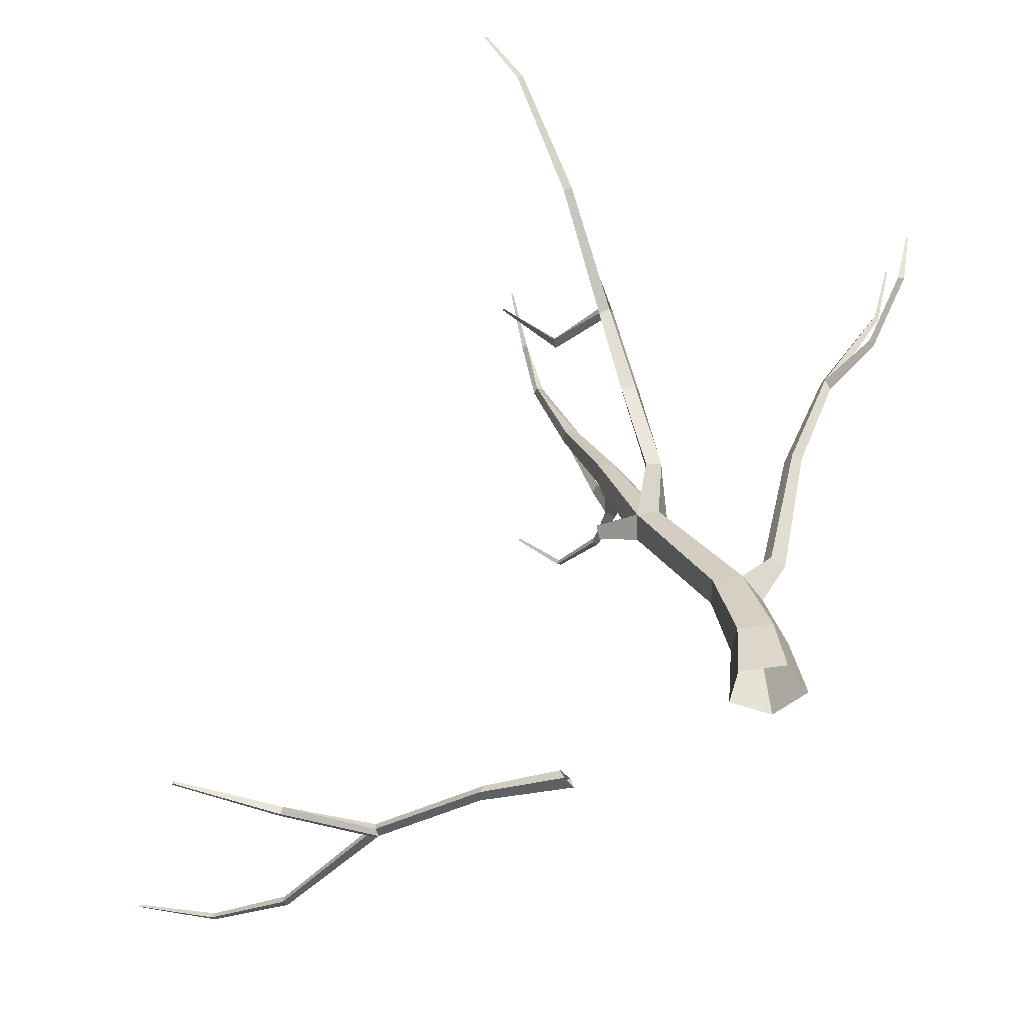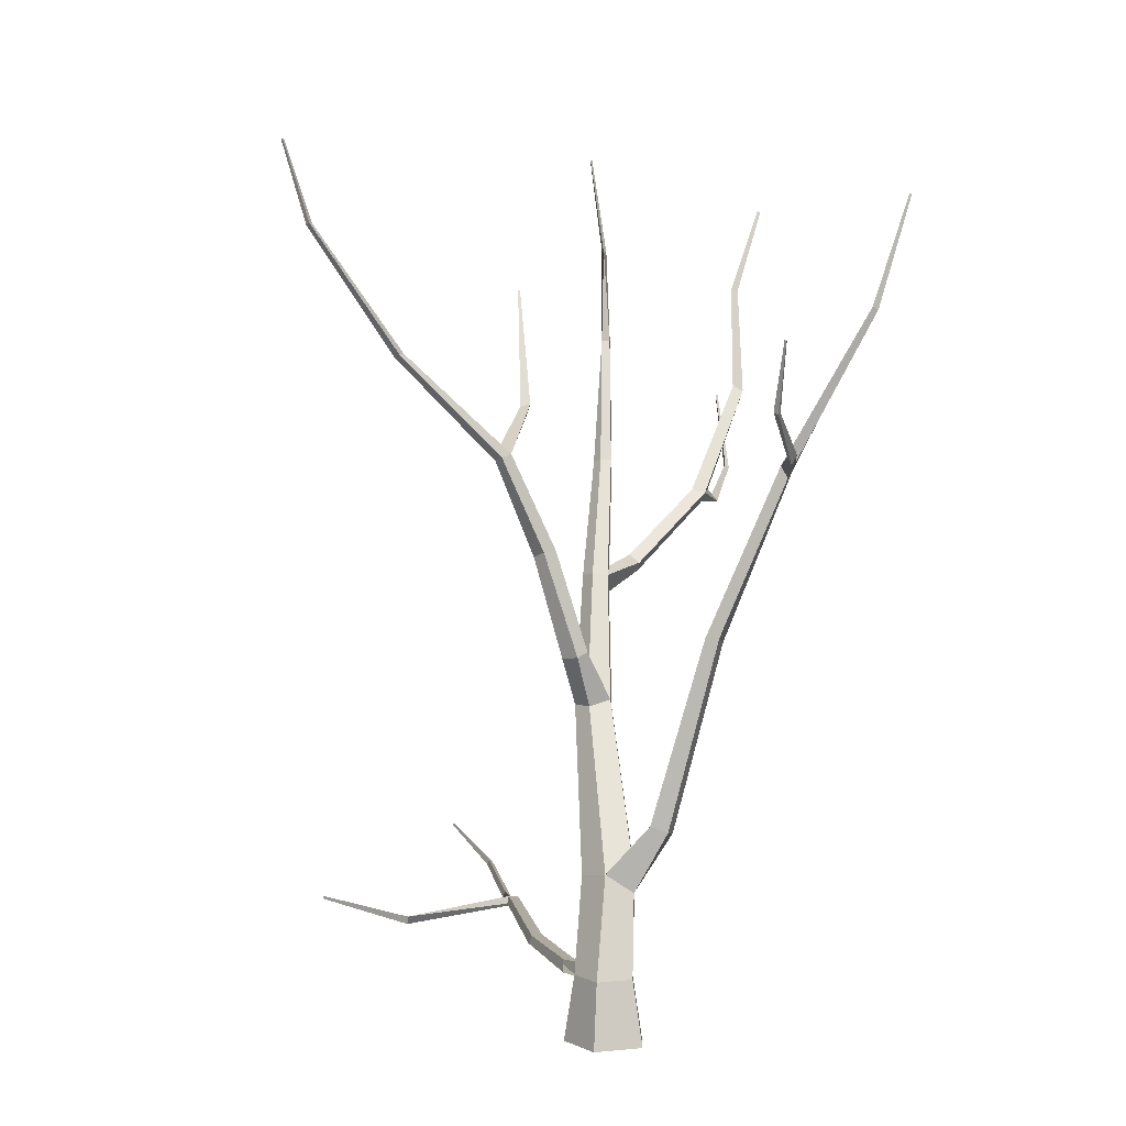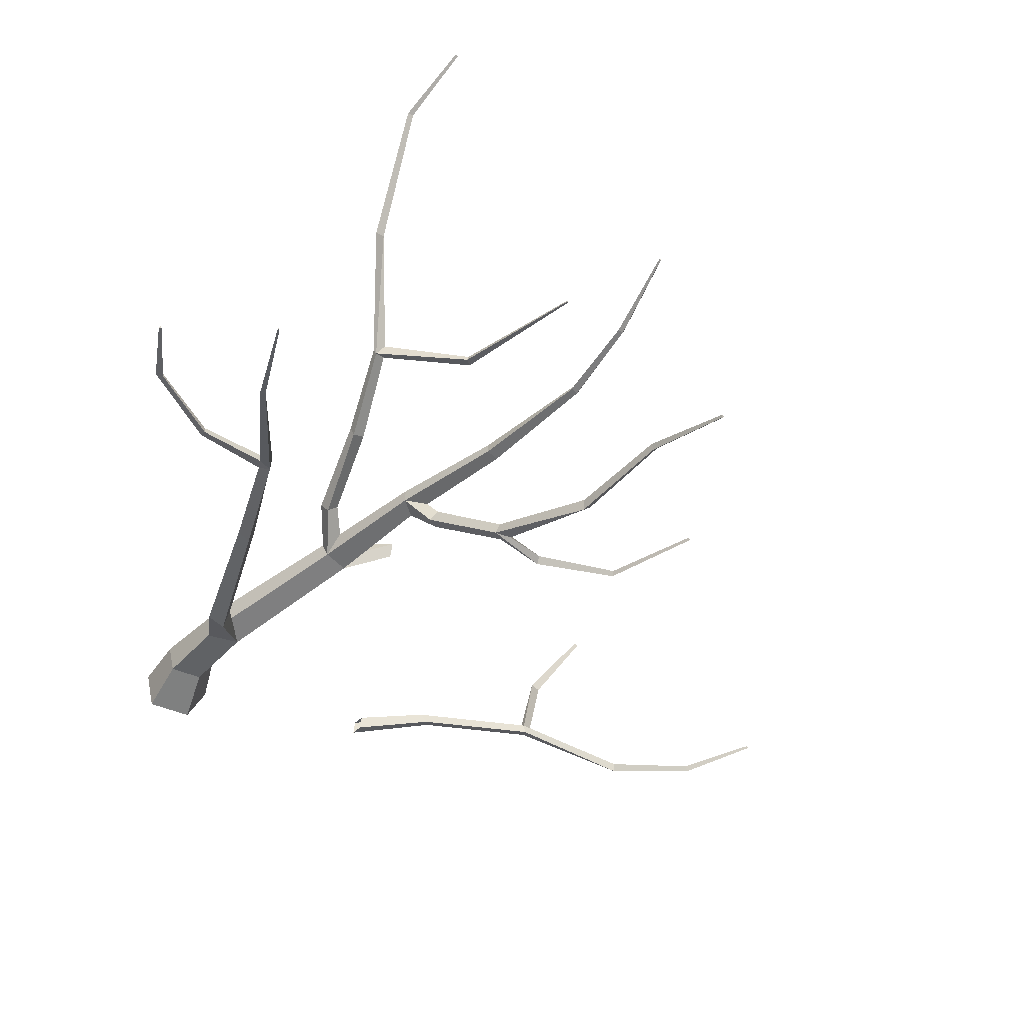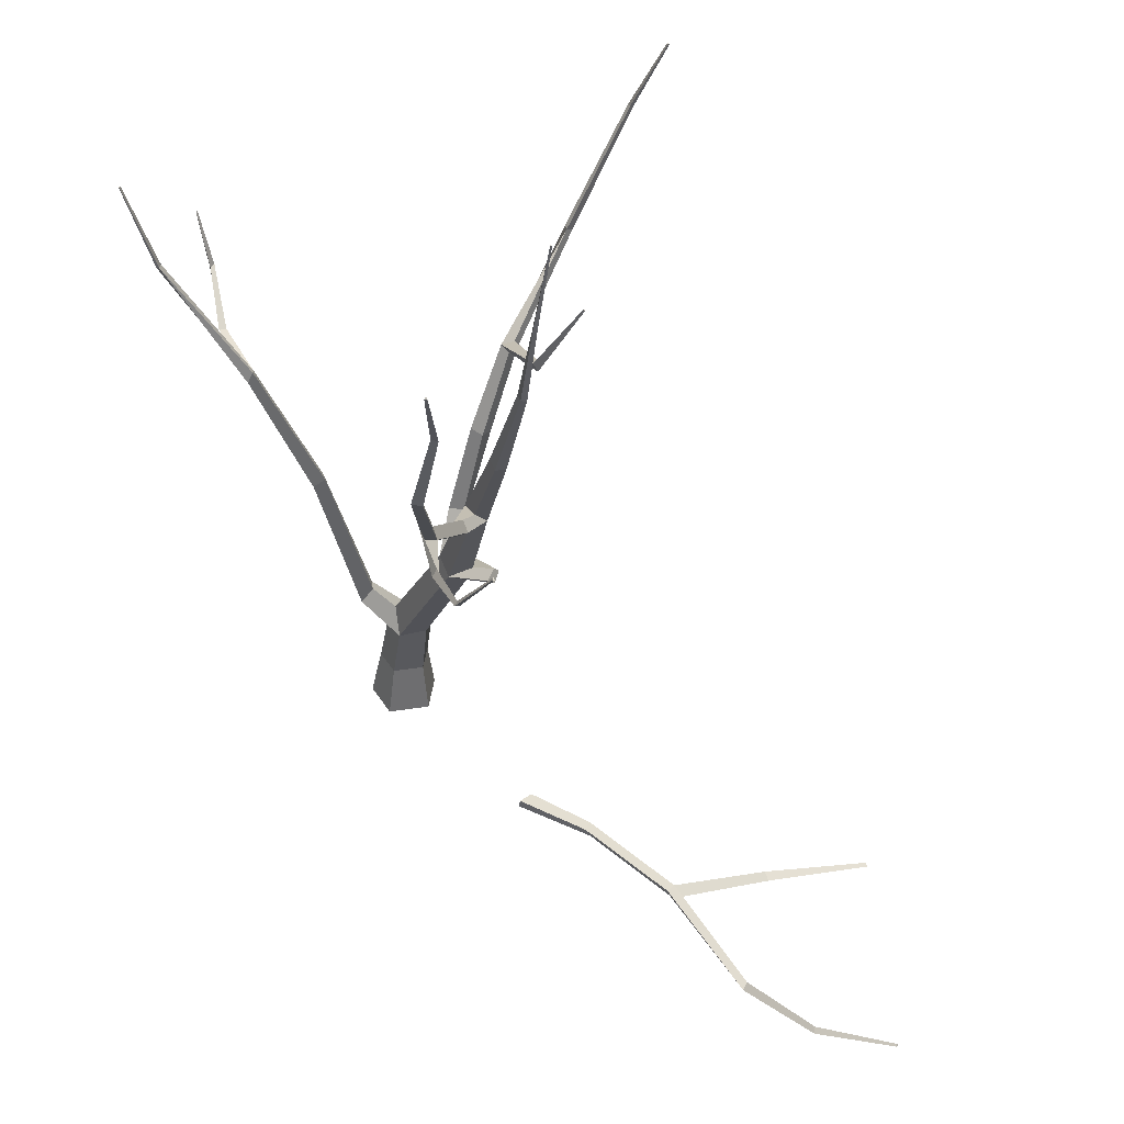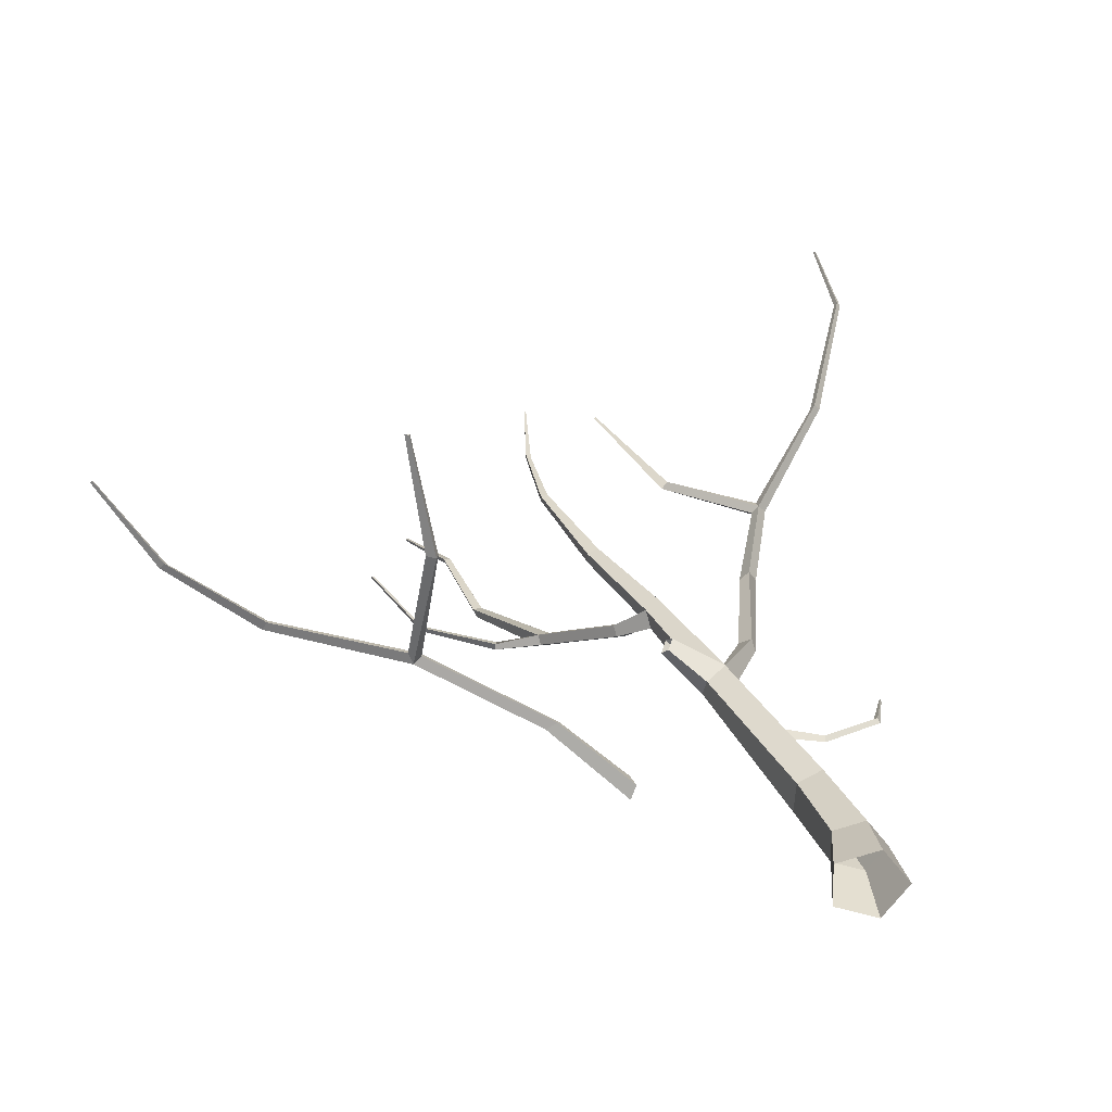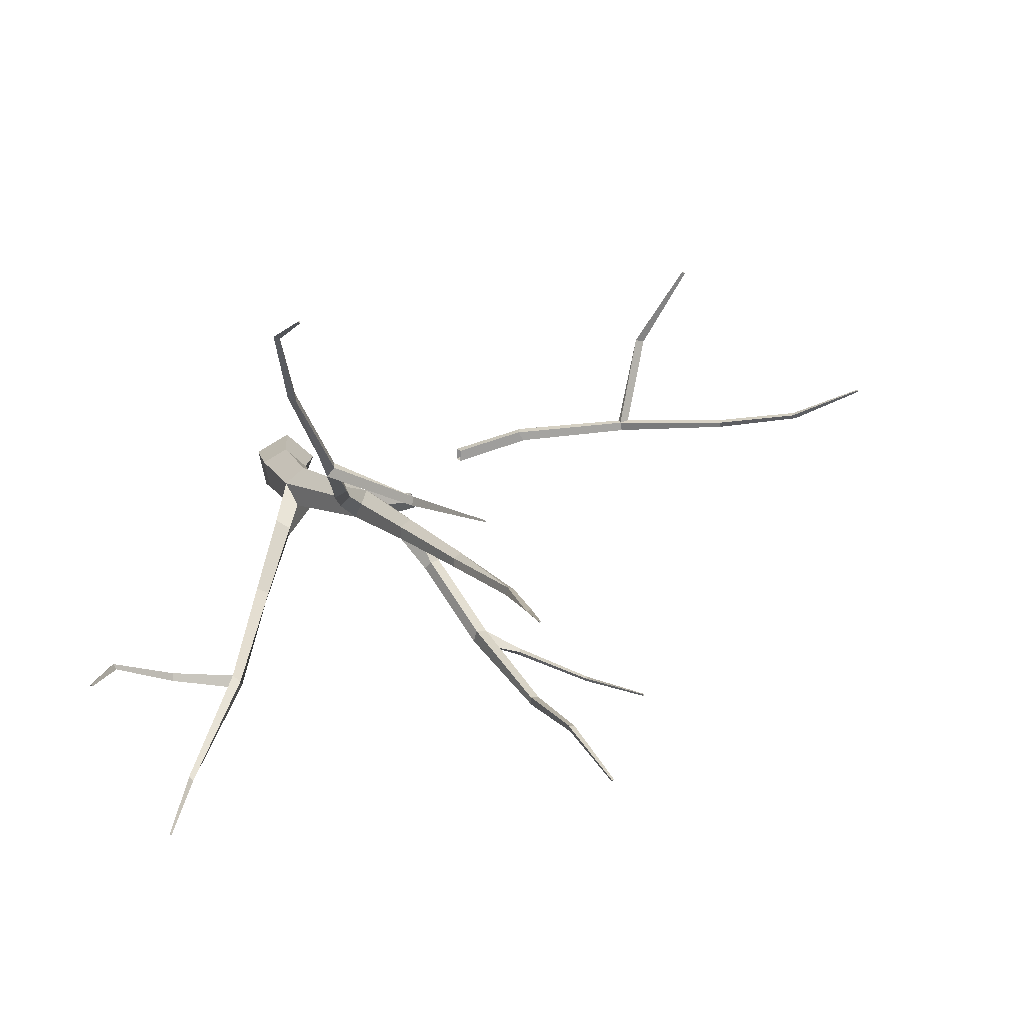
<metadata>
{"format":"obj","ext":"obj","renderer":"f3d","projection":"perspective","resolution":1024,"background":"white","views":[{"elev":-42.6,"azim":42.3,"up":"+Y"},{"elev":5.5,"azim":85.2,"up":"+Y"},{"elev":-50.5,"azim":160.9,"up":"+Z"},{"elev":39.9,"azim":-124.4,"up":"+Y"},{"elev":-62.9,"azim":-21.4,"up":"+Y"},{"elev":11.5,"azim":179.9,"up":"+Z"}]}
</metadata>
<code>
g Acacia_Tree_NoLeaves_crk_l_03
v -3.03 0.1596 0.1164
v -2.966 -0.01597 0.1372
v -2.965 0.03988 0.3175
v -4.149 0.2696 0.5128
v -4.192 0.1446 0.5714
v -4.097 0.16 0.6973
v -4.055 0.2689 0.6514
v -5.876 0.3944 0.7137
v -5.883 0.2817 0.7508
v -5.829 0.3079 0.8717
v -5.852 0.4087 0.8473
v -7.659 -0.001557 0.7075
v -7.633 -0.02118 0.8246
v -7.628 0.07945 0.7942
v -8.952 0.2354 0.8997
v -8.915 0.2087 0.988
v -8.892 0.2807 0.9562
v -9.978 0.6305 1.427
v -9.964 0.6178 1.465
v -9.954 0.6495 1.451
v -5.991 0.2801 0.8693
v -6.149 -0.0355 2.275
v -6.127 0.07656 2.265
v -6.264 0.02645 2.234
v -6.914 0.1793 3.471
v -6.907 0.2223 3.469
v -6.966 0.2009 3.457
v -3.039 0.1985 0.3116
v 0.435 0 -0.3287
v -0.1654 0 -0.3827
v -0.4023 0 0.1715
v 0.05167 0 0.5681
v 0.5691 0 0.259
v 0.2843 0.7819 -0.2254
v 0.3835 0.7819 0.2094
v -0.3352 0.7819 0.1447
v 0.000658 0.7819 0.4381
v -0.1599 0.7819 -0.2654
v -0.07447 1.734 -0.2785
v -0.5321 1.807 -0.3462
v -0.6541 1.811 0.04856
v -0.409 1.886 0.3125
v -0.1157 1.954 0.05983
v -1.415 3.858 -0.1305
v -1.727 3.71 -0.1797
v -1.777 3.562 0.08522
v -1.596 3.778 0.2889
v -1.346 3.787 0.1361
v -2.219 5.318 -0.1768
v -2.388 5.092 -0.2103
v -2.536 5.196 -0.0215
v -2.372 5.304 0.1211
v -2.216 5.339 0.01348
v -1.949 3.906 0.08723
v -2.369 4.143 0.1696
v -3.076 6.716 -0.304
v -3.233 6.639 -0.3296
v -3.294 6.623 -0.1942
v -3.176 6.692 -0.09281
v -3.069 6.722 -0.1699
v -1.532 4.102 0.1293
v -1.229 4.469 0.1686
v -1.255 4.388 0.4757
v -1.127 4.418 0.301
v -1.374 4.457 0.3214
v -1.251 5.717 0.5545
v -1.351 5.634 0.8178
v -1.197 5.7 0.705
v -1.415 5.661 0.6403
v -1.222 6.897 1.098
v -1.322 6.804 1.284
v -1.19 6.855 1.213
v -1.358 6.832 1.136
v -0.9072 8.111 2.394
v -0.8902 8.064 2.502
v -0.7911 8.103 2.449
v -0.8389 9.617 3.529
v -0.7758 9.642 3.492
v -0.8542 9.642 3.462
v -3.841 8.237 -0.361
v -3.931 8.195 -0.3752
v -3.962 8.179 -0.2978
v -3.876 8.222 -0.2616
v -4.122 9.384 -0.3096
v -4.184 9.39 -0.3501
v -4.205 9.392 -0.2953
v -4.277 10.59 -0.1499
v -4.296 10.59 -0.1721
v -4.307 10.59 -0.1483
v -2.551 5.402 -0.2288
v -2.594 5.434 -0.6197
v -2.718 5.321 -0.6096
v -2.806 5.386 -0.5009
v -2.683 5.528 -0.5023
v -3.355 6.268 -1.562
v -3.468 6.147 -1.533
v -3.553 6.201 -1.43
v -3.403 6.307 -1.399
v -4.219 7.566 -2.183
v -4.323 7.544 -2.071
v -4.206 7.627 -2.047
v -4.754 8.885 -2.185
v -4.815 8.862 -2.111
v -4.726 8.899 -2.091
v -5.293 9.952 -2.569
v -5.326 9.954 -2.541
v -5.29 9.981 -2.536
v -3.569 6.303 -1.626
v -4.046 6.109 -1.822
v -4.069 6.097 -1.729
v -4.048 6.203 -1.75
v -5.061 6.493 -2.126
v -5.08 6.476 -2.067
v -5.051 6.546 -2.074
v -5.875 7.459 -2.083
v -5.881 7.451 -2.053
v -5.851 7.469 -2.051
v -1.223 10.64 3.822
v -1.192 10.65 3.805
v -1.232 10.65 3.79
v -1.334 6.963 1.242
v -2.488 7.454 0.7762
v -2.512 7.424 0.8976
v -2.558 7.349 0.8028
v -3.553 8.886 0.831
v -3.577 8.873 0.8395
v -3.556 8.89 0.8566
v -0.3247 2.201 -0.2695
v 0.06091 2.48 -0.6664
v -0.1856 2.426 -0.7529
v 0.001446 2.549 -0.46
v -0.2258 2.623 -0.5779
v 0.1312 4.798 -1.253
v -0.03996 4.733 -1.324
v 0.08818 4.793 -1.092
v -0.09377 4.825 -1.159
v 0.2587 6.678 -2.025
v 0.1153 6.762 -2.107
v 0.245 6.824 -1.945
v 0.1246 6.891 -2.019
v 0.6778 8.626 -2.982
v 0.6091 8.664 -2.976
v 0.6666 8.661 -2.918
v 0.764 9.938 -3.336
v 0.7374 9.929 -3.331
v 0.7562 9.932 -3.305
v 0.2874 6.869 -2.112
v 1.143 6.884 -1.914
v 1.117 6.977 -1.866
v 1.118 7.001 -1.979
v 1.958 7.475 -1.627
v 1.896 7.507 -1.579
v 1.86 7.5 -1.662
v 2.102 8.282 -1.679
v 2.082 8.302 -1.663
v 2.065 8.294 -1.692
v -2.352 3.858 0.1898
v -2.386 3.982 0.05274
v -2.324 4.019 0.2848
f 2 3 6 5
f 3 28 7 6
f 4 5 9 8
f 7 4 8 11
f 28 1 4 7
f 1 2 5 4
f 10 11 23
f 8 9 12
f 6 7 11 10
f 5 6 10 9
f 12 13 16 15
f 13 14 17 16
f 9 21 13 12
f 11 8 12 14
f 17 15 18 20
f 14 12 15 17
f 18 19 20
f 16 17 20 19
f 15 16 19 18
f 23 24 27 26
f 11 21 24 23
f 21 11 14 13
f 9 10 23 22
f 21 9 22 24
f 27 25 26
f 22 23 26 25
f 24 22 25 27
f 34 35 33 29
f 35 43 42 37
f 36 41 40 38
f 39 43 35 34
f 37 42 41 36
f 31 36 38 30
f 33 35 37 32
f 30 38 34 29
f 32 37 36 31
f 38 40 39 34
f 41 42 47 46
f 39 40 130 129
f 42 43 48 47
f 40 41 46 45
f 44 48 43 128
f 54 45 158 55
f 44 45 50 49
f 48 44 62 64
f 47 61 53 52
f 45 54 51 50
f 54 47 52 51
f 46 47 159 157
f 45 46 157 158
f 47 54 55 159
f 49 90 57 56
f 52 53 60 59
f 51 90 94 93
f 53 49 56 60
f 51 52 59 58
f 64 62 66 68
f 61 44 49 53
f 61 47 63 65
f 62 65 69 66
f 44 61 65 62
f 47 48 64 63
f 67 68 72 71
f 69 67 71 73
f 65 63 67 69
f 63 64 68 67
f 72 70 74 76
f 70 121 74
f 66 69 73 70
f 68 66 70 72
f 79 78 76 74
f 71 121 123
f 71 72 76 75
f 77 79 74 75
f 79 77 118 120
f 60 56 80 83
f 58 59 83 82
f 56 57 81 80
f 59 60 83
f 57 58 82 81
f 83 84 86 82
f 80 84 83
f 82 86 85 81
f 84 85 88 87
f 85 86 89 88
f 86 84 87 89
f 88 89 87
f 91 92 96 95
f 90 51 58 57
f 49 50 92 91
f 94 91 95 98
f 50 51 93 92
f 90 49 91 94
f 97 108 111 110
f 97 98 101 100
f 93 94 98 97
f 92 93 97 96
f 101 99 102 104
f 98 95 99 101
f 95 108 99
f 103 104 107 106
f 100 101 104 103
f 99 100 103 102
f 105 106 107
f 102 103 106 105
f 104 102 105 107
f 96 97 110 109
f 108 97 100 99
f 110 111 114 113
f 95 96 109
f 108 95 109 111
f 114 112 115 117
f 111 109 112 114
f 109 110 113 112
f 115 116 117
f 112 113 116 115
f 113 114 117 116
f 120 119 78 79
f 120 118 119
f 77 78 119 118
f 122 124 126 125
f 121 71 75 74
f 70 73 124 122
f 123 122 125 127
f 73 71 123 124
f 121 70 122 123
f 127 125 126
f 126 124 123 127
f 75 76 78 77
f 132 131 135 136
f 128 40 45 44
f 43 39 129 131
f 130 132 136 134
f 128 43 131 132
f 40 128 132 130
f 135 133 137 139
f 136 135 139 140
f 131 129 133 135
f 129 130 134 133
f 138 140 142
f 137 138 147
f 133 134 138 137
f 134 136 140 138
f 142 143 146 145
f 140 139 143 142
f 139 147 141 143
f 145 146 144
f 143 141 144 146
f 141 142 145 144
f 147 139 149 150
f 147 138 142 141
f 150 149 152 153
f 137 147 150 148
f 139 137 148 149
f 153 152 155 156
f 148 150 153 151
f 149 148 151 152
f 156 155 154
f 151 153 156 154
f 152 151 154 155
f 81 85 84 80

</code>
